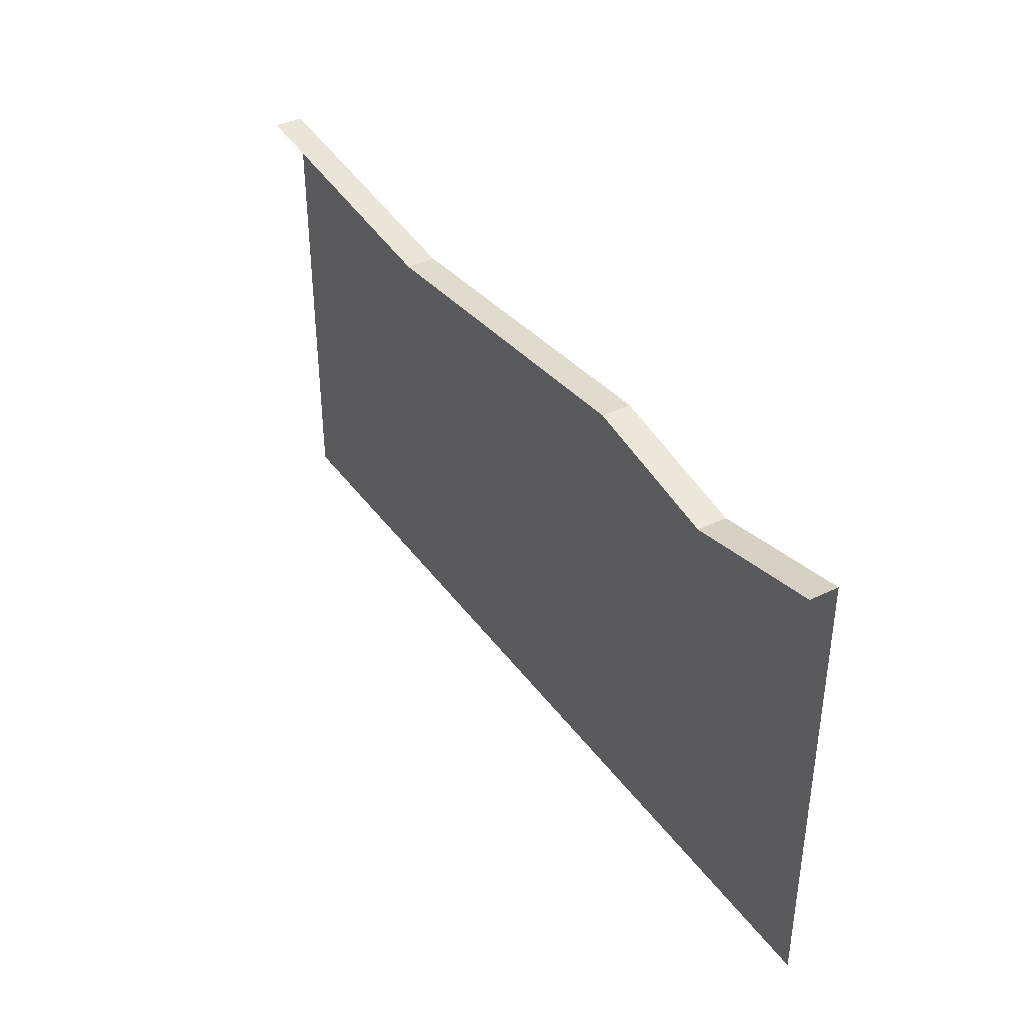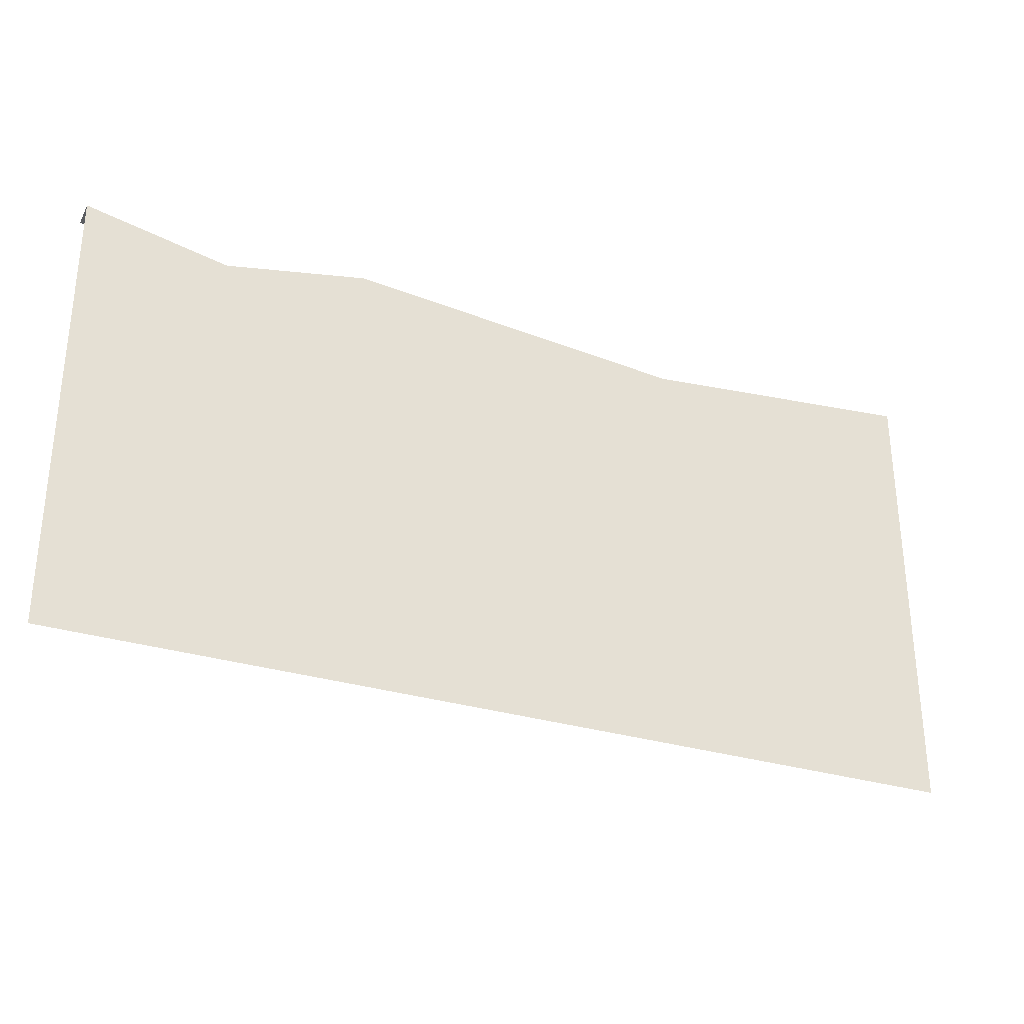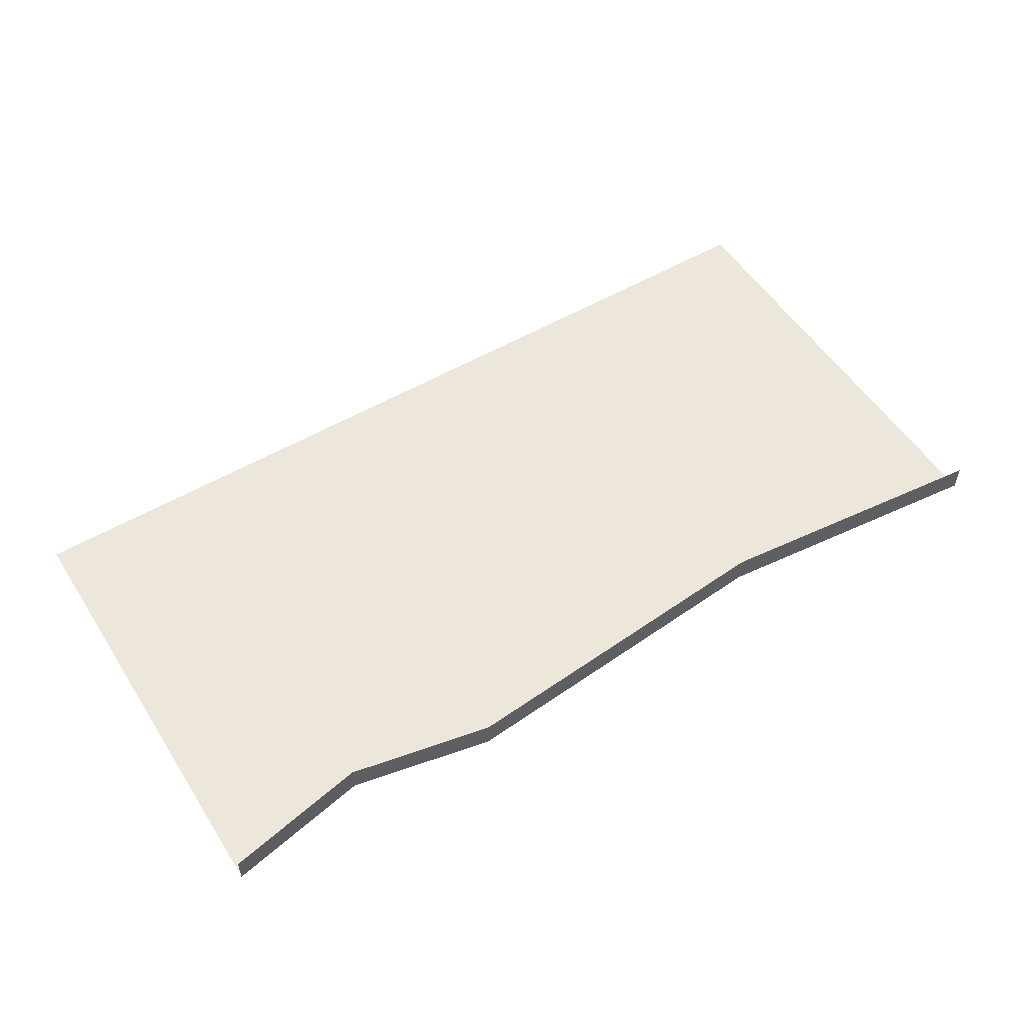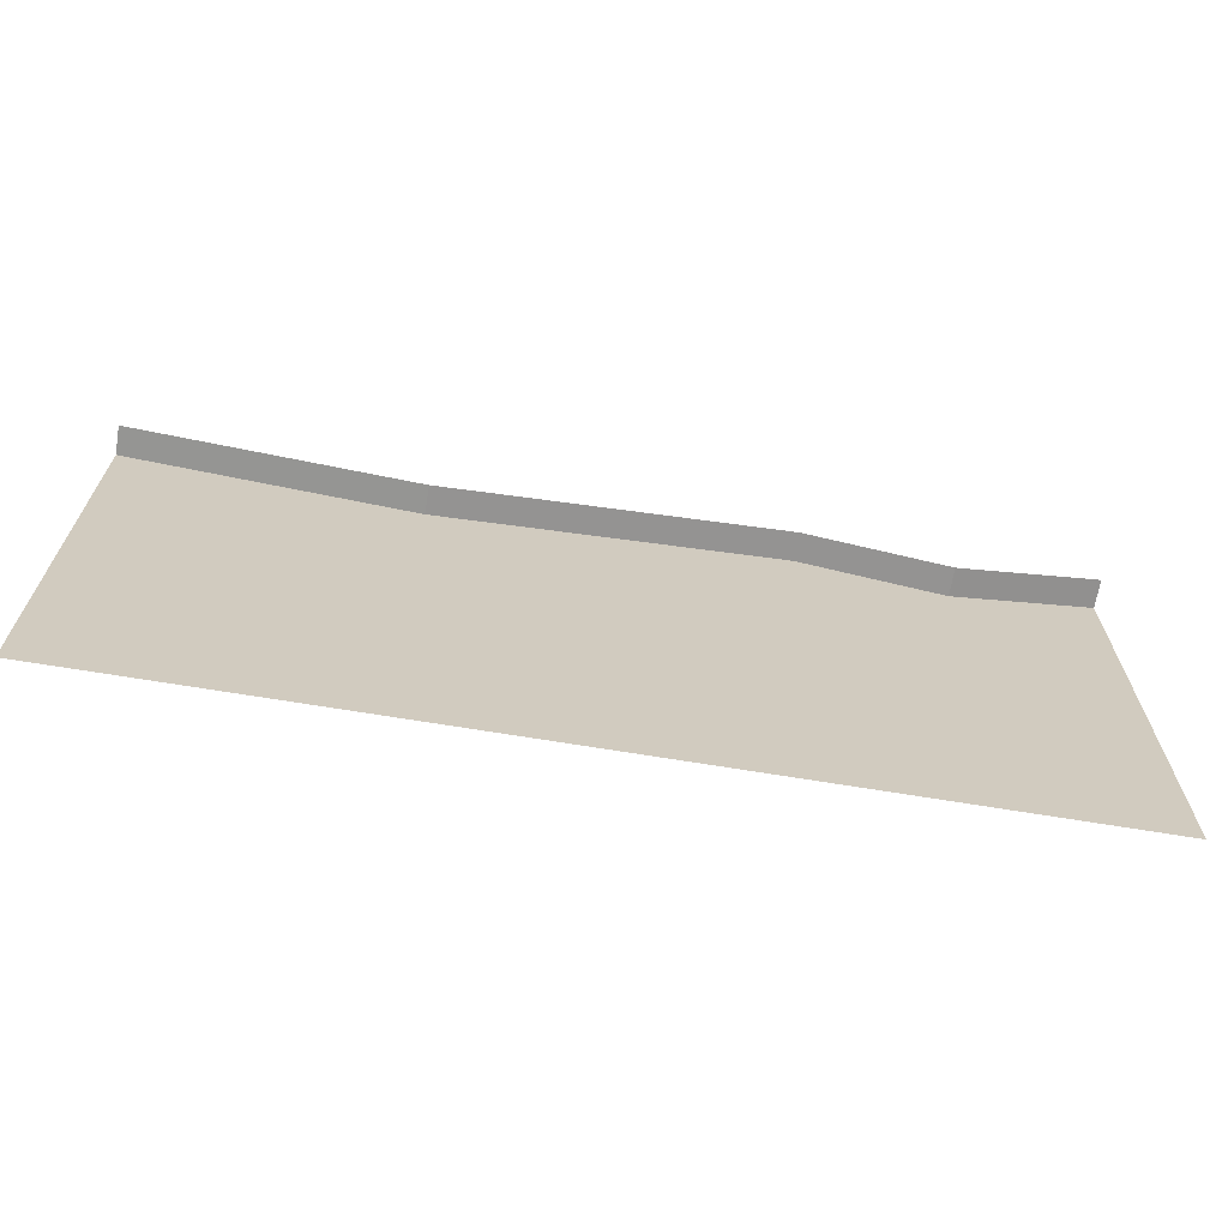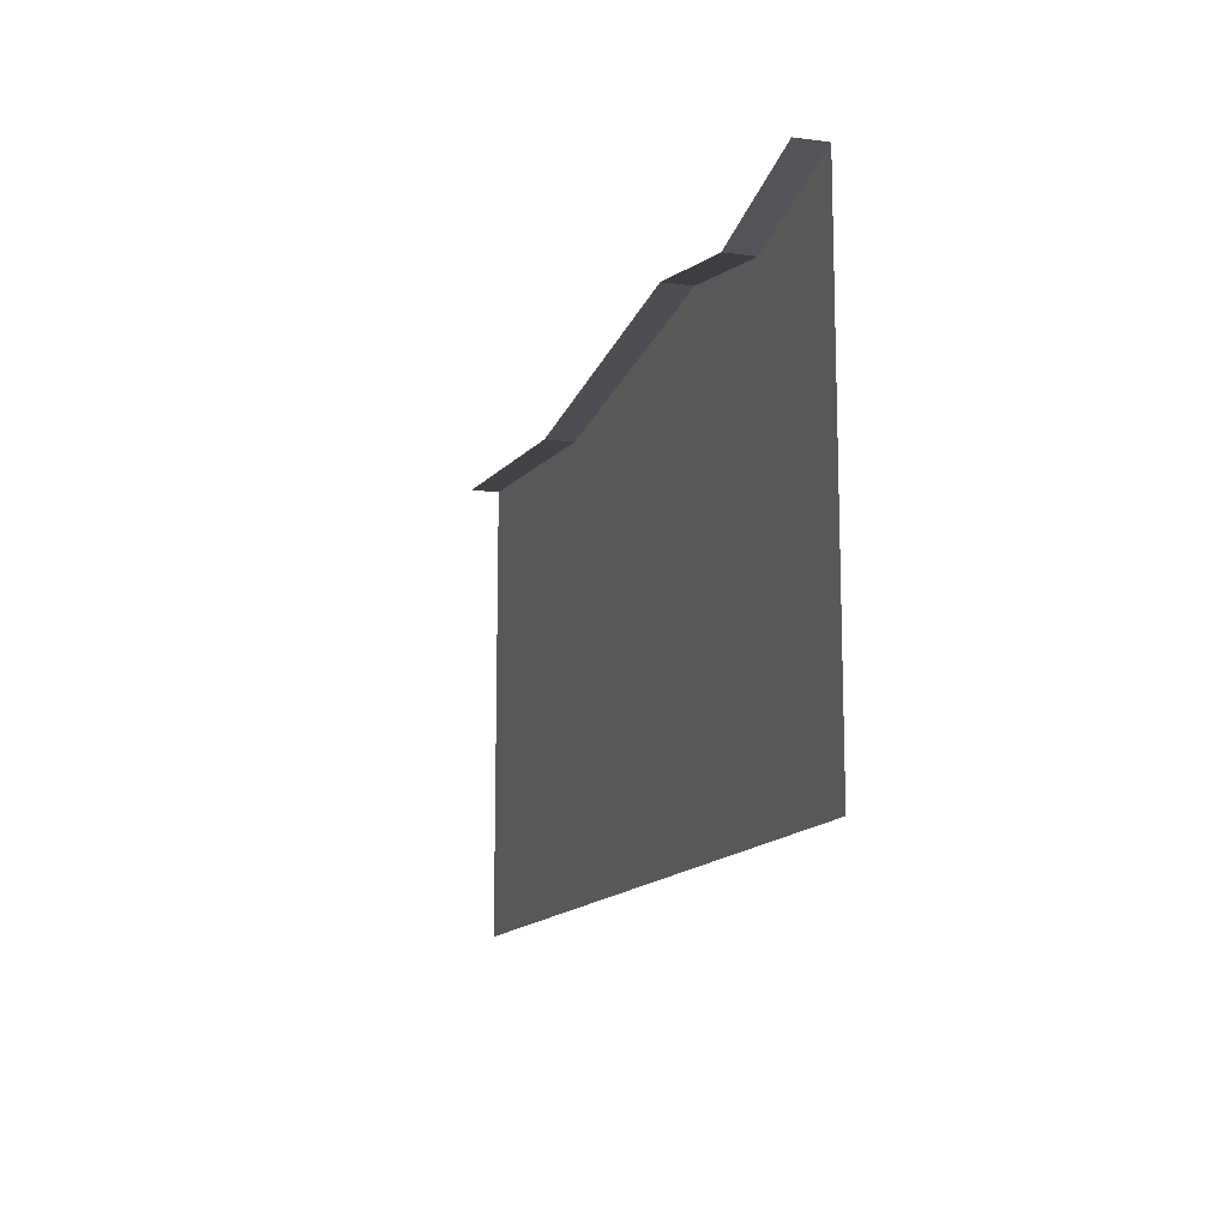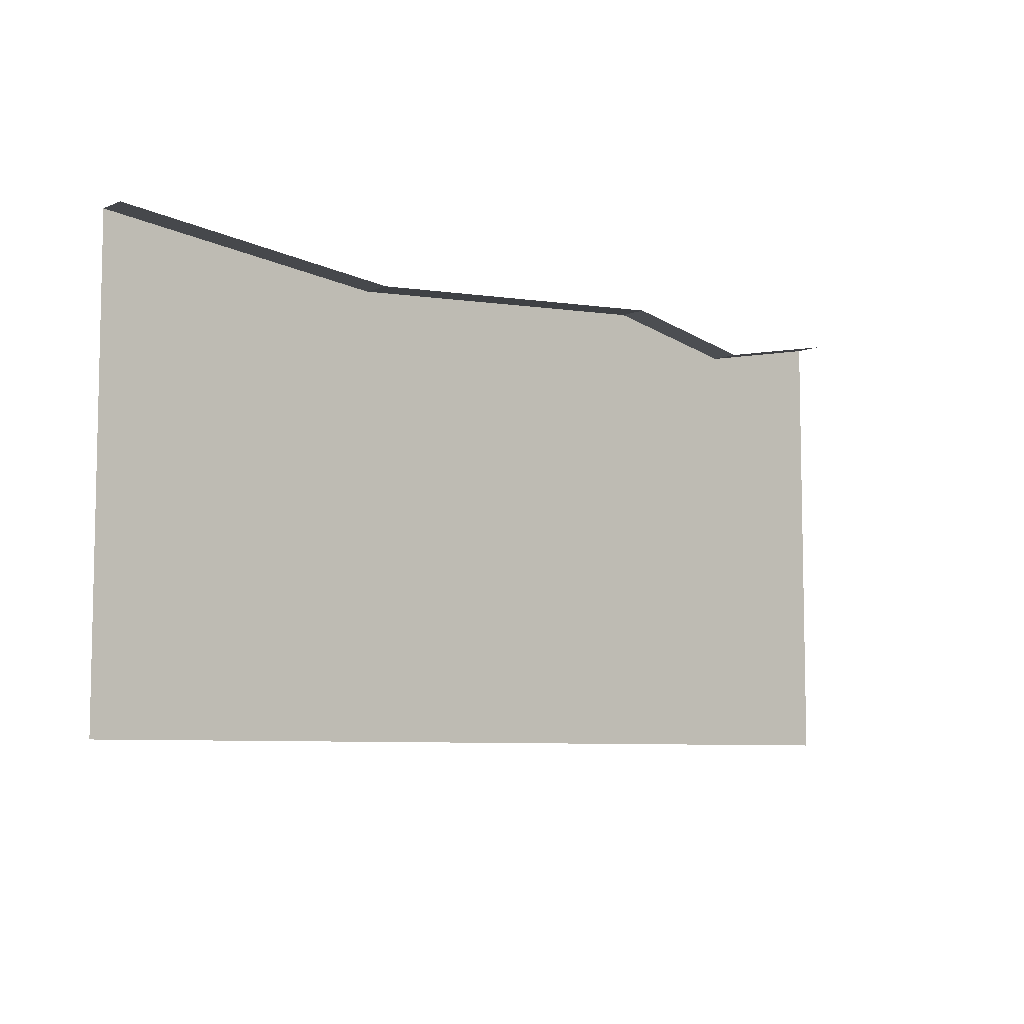
<metadata>
{"format":"obj","ext":"obj","renderer":"f3d","projection":"perspective","resolution":1024,"background":"white","views":[{"elev":38.5,"azim":-121.8,"up":"+Z"},{"elev":-30.9,"azim":-23.8,"up":"+Z"},{"elev":53.6,"azim":-32.0,"up":"+Y"},{"elev":-67.3,"azim":170.5,"up":"+Z"},{"elev":-12.7,"azim":-106.9,"up":"+Z"},{"elev":-7.2,"azim":138.9,"up":"+Z"}]}
</metadata>
<code>
o ground_decor/924
v 4 -4 -6
v 4 -4 -10
v 12 -4 -10
v 12 -4 -6
v 16 -4 -6
v 16 -4 -10
v 24 -4 -10
v 24 -4 -6
v 28 -4 -6
v 28 -4 -10
v 36 -4 -10
v 36 -4 -6
v 40 -4 -6
v 40 -4 -10
v 48 -4 -10
v 48 -4 -6
v 52 -4 -6
v 52 -4 -10
v 60 -4 -10
v 60 -4 -6
v -12 -4 -6
v -12 -4 -10
v -4 -4 -10
v -4 -4 -6
v -24 -4 -6
v -24 -4 -10
v -16 -4 -10
v -16 -4 -6
v -36 -4 -6
v -36 -4 -10
v -28 -4 -10
v -28 -4 -6
v -48 -4 -6
v -48 -4 -10
v -40 -4 -10
v -40 -4 -6
v -60 -4 -6
v -60 -4 -10
v -52 -4 -10
v -52 -4 -6
v -64 -4 -20
v -44 -4 -4
v -64 -4 0
v -64 0 0
v -44 0 -4
v -24 -4 0
v -24 0 0
v 24 -4 -4
v 24 0 -4
v 64 -4 0
v 64 0 0
v 64 -4 -64
v 64 -4 -20
v 0 -4 -64
v -64 -4 -64
f 1 2 3
f 1 3 4
f 5 6 7
f 5 7 8
f 9 10 11
f 9 11 12
f 13 14 15
f 13 15 16
f 17 18 19
f 17 19 20
f 21 22 23
f 21 23 24
f 25 26 27
f 25 27 28
f 29 30 31
f 29 31 32
f 33 34 35
f 33 35 36
f 37 38 39
f 37 39 40
f 41 42 43
f 43 42 44
f 44 42 45
f 45 42 46
f 45 46 47
f 47 46 48
f 47 48 49
f 49 48 50
f 49 50 51
f 52 53 48
f 52 48 54
f 54 48 46
f 54 46 42
f 54 42 41
f 54 41 55
f 53 50 48

</code>
